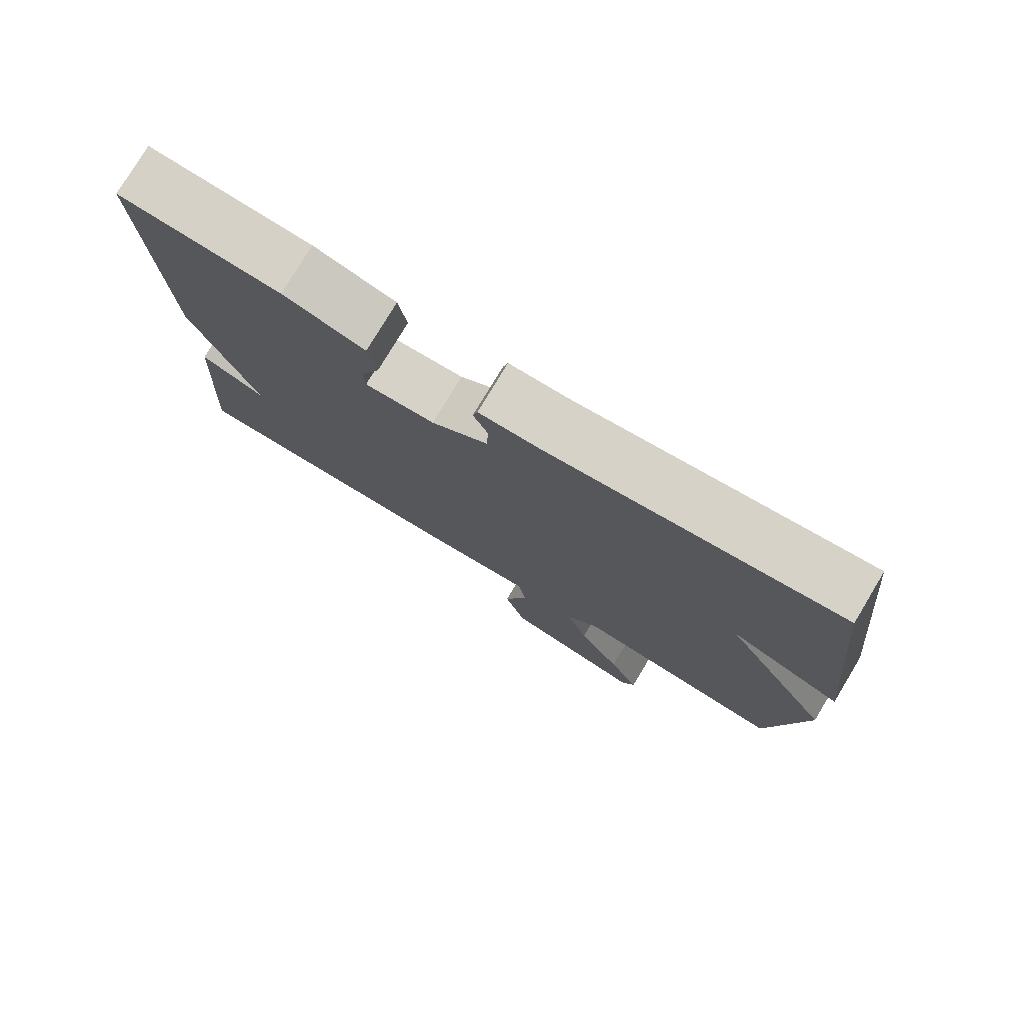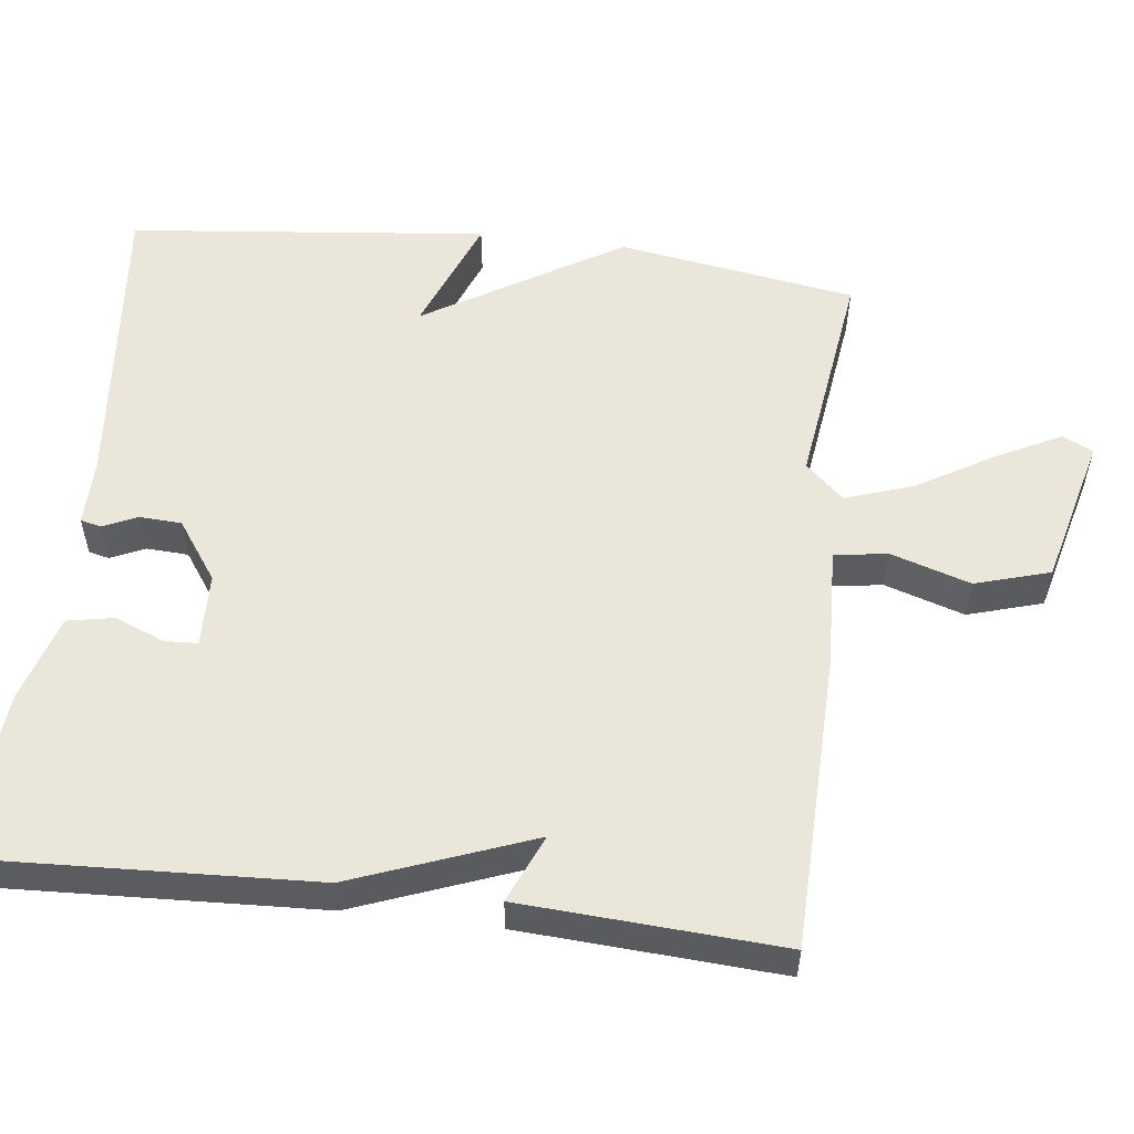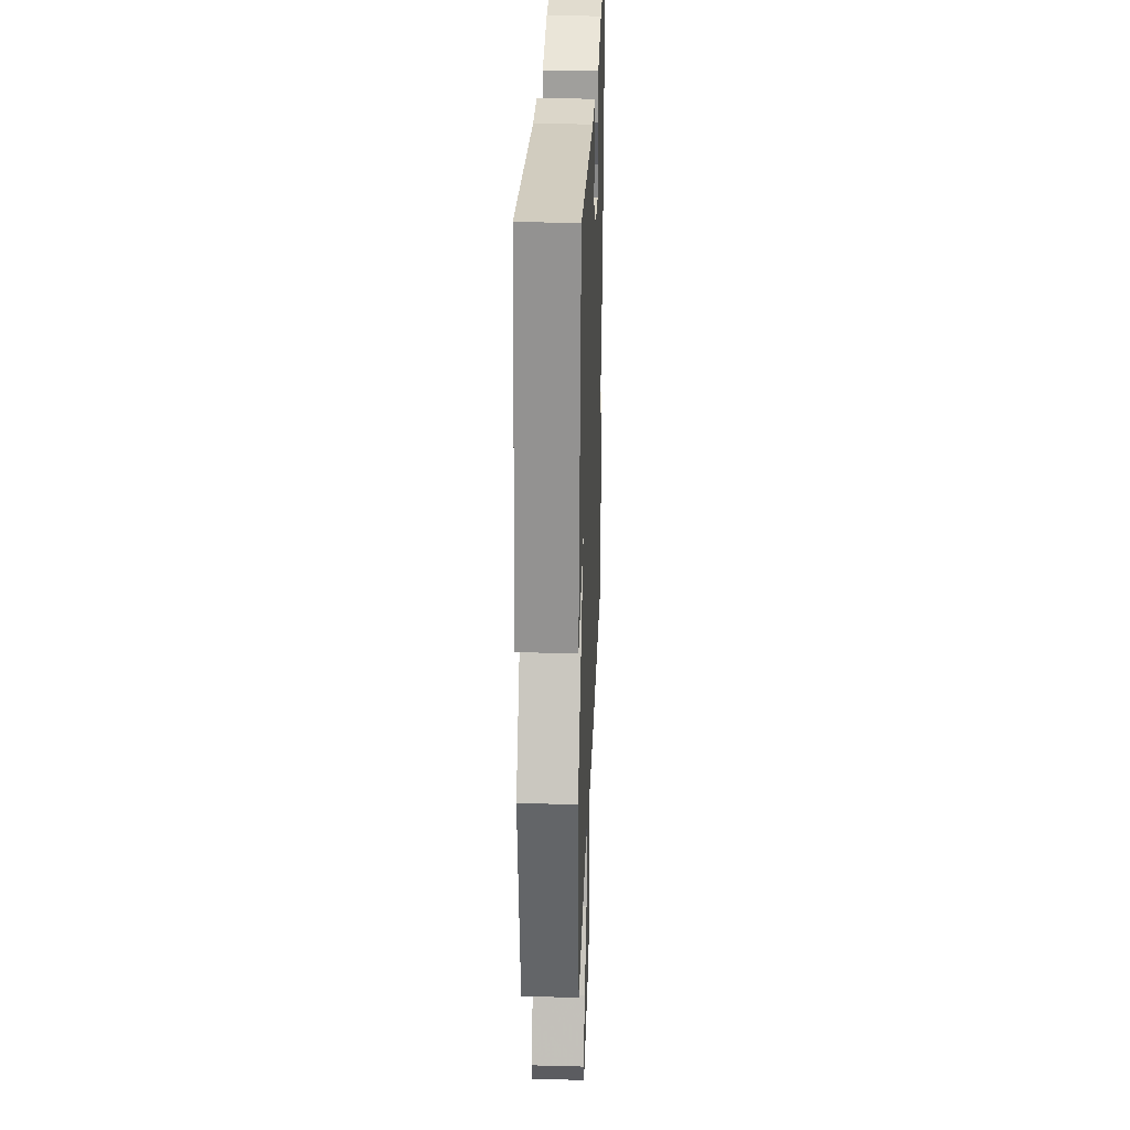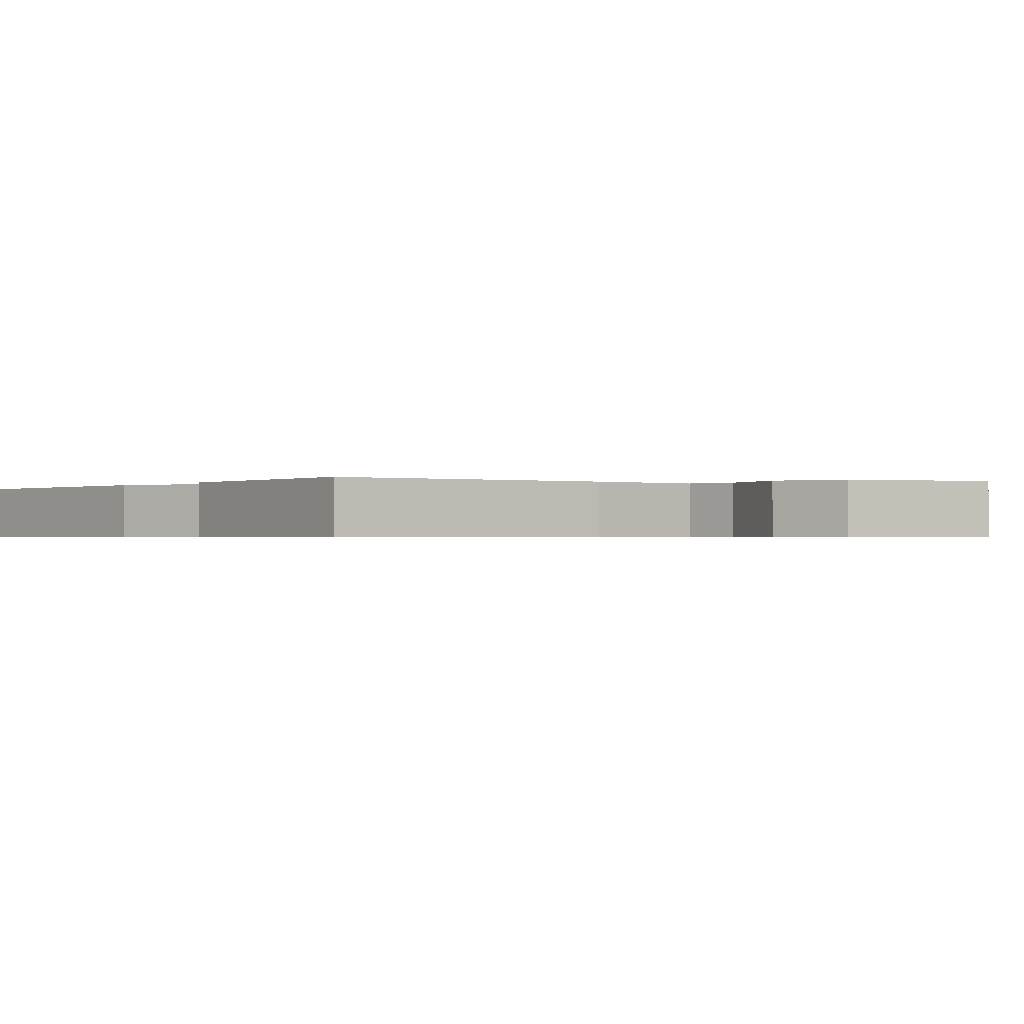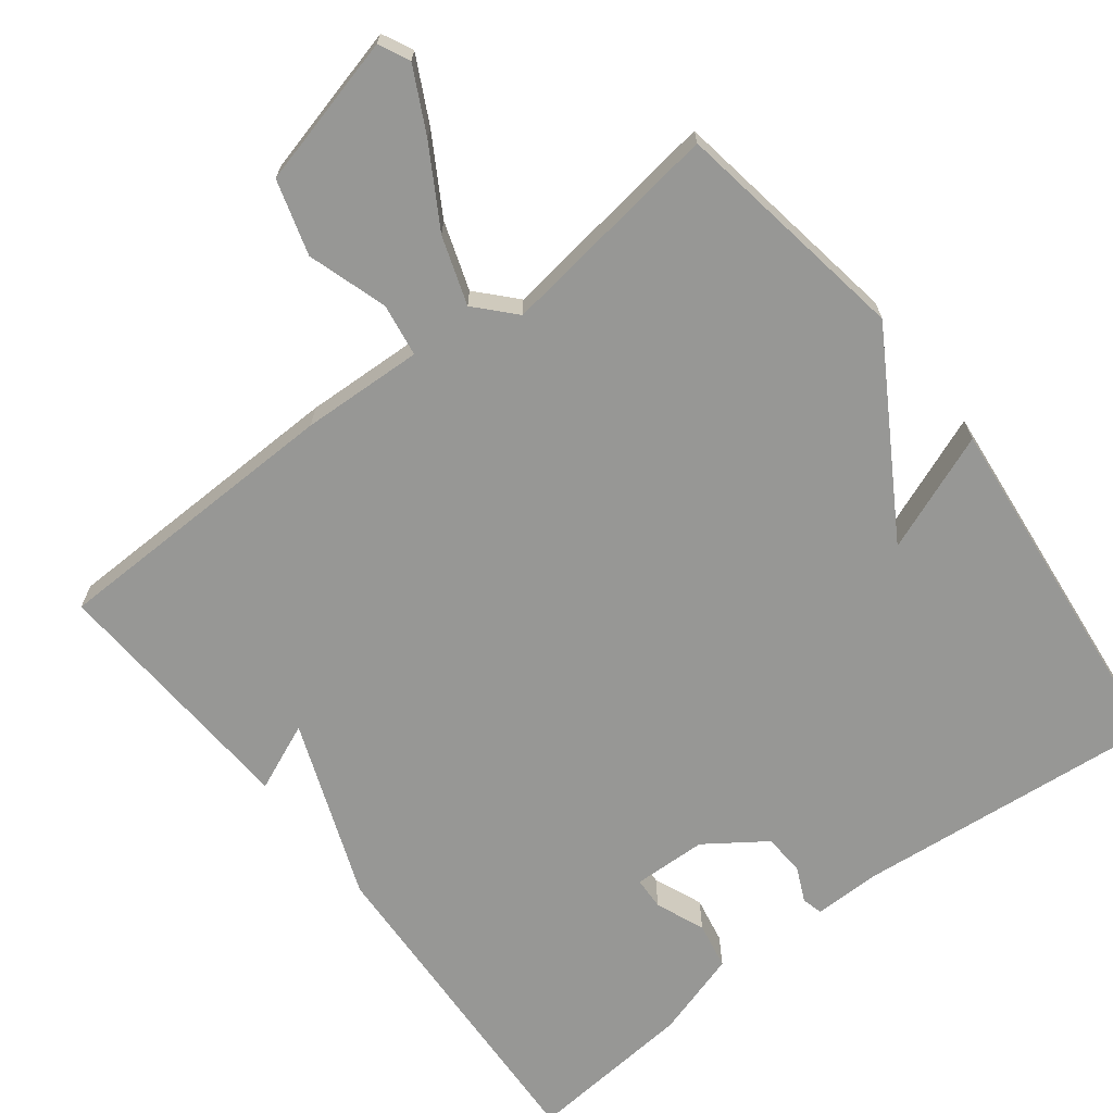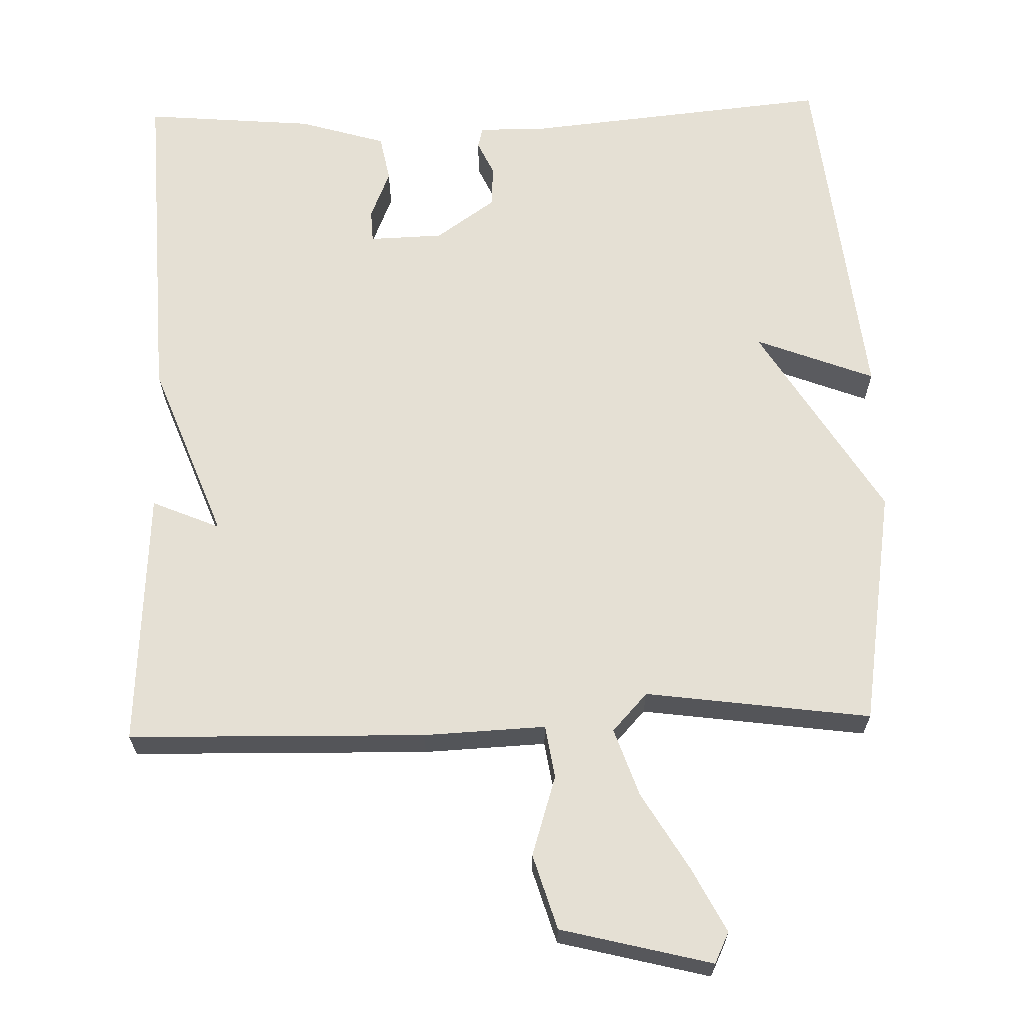
<metadata>
{"format":"obj","ext":"obj","renderer":"f3d","projection":"perspective","resolution":1024,"background":"white","views":[{"elev":77.7,"azim":-149.0,"up":"+Z"},{"elev":54.9,"azim":96.9,"up":"+Y"},{"elev":29.3,"azim":-87.8,"up":"+Z"},{"elev":-0.6,"azim":142.0,"up":"+Y"},{"elev":-68.1,"azim":-142.3,"up":"+Y"},{"elev":65.2,"azim":178.3,"up":"+Y"}]}
</metadata>
<code>
v -0.5 0.07 -0.5
v -0.551 0.07 -0.181
v -0.392 0.07 0.081
v -0.551 0.07 0.019
v -0.5 0.07 0.5
v -0.087 0.07 0.46
v 0.001 0.07 0.461
v 0.008 0.07 0.433
v -0.013 0.07 0.387
v -0.01 0.07 0.331
v 0.07 0.07 0.275
v 0.169 0.07 0.272
v 0.171 0.07 0.316
v 0.144 0.07 0.382
v 0.156 0.07 0.445
v 0.272 0.07 0.48
v 0.5 0.07 0.5
v 0.479 0.07 0.047
v 0.388 0.07 -0.192
v 0.479 0.07 -0.153
v 0.5 0.07 -0.5
v 0.103 0.07 -0.509
v -0.06 0.07 -0.502
v -0.071 0.07 -0.573
v -0.037 0.07 -0.68
v -0.067 0.07 -0.78
v -0.268 0.07 -0.831
v -0.288 0.07 -0.79
v -0.244 0.07 -0.704
v -0.183 0.07 -0.601
v -0.152 0.07 -0.51
v -0.199 0.07 -0.459
v -0.5 0 -0.5
v -0.551 0 -0.181
v -0.392 0 0.081
v -0.551 0 0.019
v -0.5 0 0.5
v -0.087 0 0.46
v 0.001 0 0.461
v 0.008 0 0.433
v -0.013 0 0.387
v -0.01 0 0.331
v 0.07 0 0.275
v 0.169 0 0.272
v 0.171 0 0.316
v 0.144 0 0.382
v 0.156 0 0.445
v 0.272 0 0.48
v 0.5 0 0.5
v 0.479 0 0.047
v 0.388 0 -0.192
v 0.479 0 -0.153
v 0.5 0 -0.5
v 0.103 0 -0.509
v -0.06 0 -0.502
v -0.071 0 -0.573
v -0.037 0 -0.68
v -0.067 0 -0.78
v -0.268 0 -0.831
v -0.288 0 -0.79
v -0.244 0 -0.704
v -0.183 0 -0.601
v -0.152 0 -0.51
v -0.199 0 -0.459
f 28 29 30
f 27 28 30
f 26 27 30
f 25 26 30
f 24 25 30
f 23 24 30 31
f 21 22 23
f 20 21 23
f 19 20 23
f 19 23 31 32
f 17 18 19
f 16 17 19
f 15 16 19
f 14 15 19
f 13 14 19
f 12 13 19
f 1 2 3
f 32 1 3
f 19 32 3
f 12 19 3
f 11 12 3
f 6 7 8 9
f 6 9 10
f 5 6 10
f 5 10 11
f 4 5 11
f 3 4 11
f 62 61 60
f 62 60 59
f 62 59 58
f 62 58 57
f 62 57 56
f 63 62 56 55
f 55 54 53
f 55 53 52
f 55 52 51
f 64 63 55 51
f 51 50 49
f 51 49 48
f 51 48 47
f 51 47 46
f 51 46 45
f 51 45 44
f 35 34 33
f 35 33 64
f 35 64 51
f 35 51 44
f 35 44 43
f 41 40 39 38
f 42 41 38
f 42 38 37
f 43 42 37
f 43 37 36
f 43 36 35
f 1 33 34 2
f 2 34 35 3
f 3 35 36 4
f 4 36 37 5
f 5 37 38 6
f 6 38 39 7
f 7 39 40 8
f 8 40 41 9
f 9 41 42 10
f 10 42 43 11
f 11 43 44 12
f 12 44 45 13
f 13 45 46 14
f 14 46 47 15
f 15 47 48 16
f 16 48 49 17
f 17 49 50 18
f 18 50 51 19
f 19 51 52 20
f 20 52 53 21
f 21 53 54 22
f 22 54 55 23
f 23 55 56 24
f 24 56 57 25
f 25 57 58 26
f 26 58 59 27
f 27 59 60 28
f 28 60 61 29
f 29 61 62 30
f 30 62 63 31
f 31 63 64 32
f 32 64 33 1

</code>
